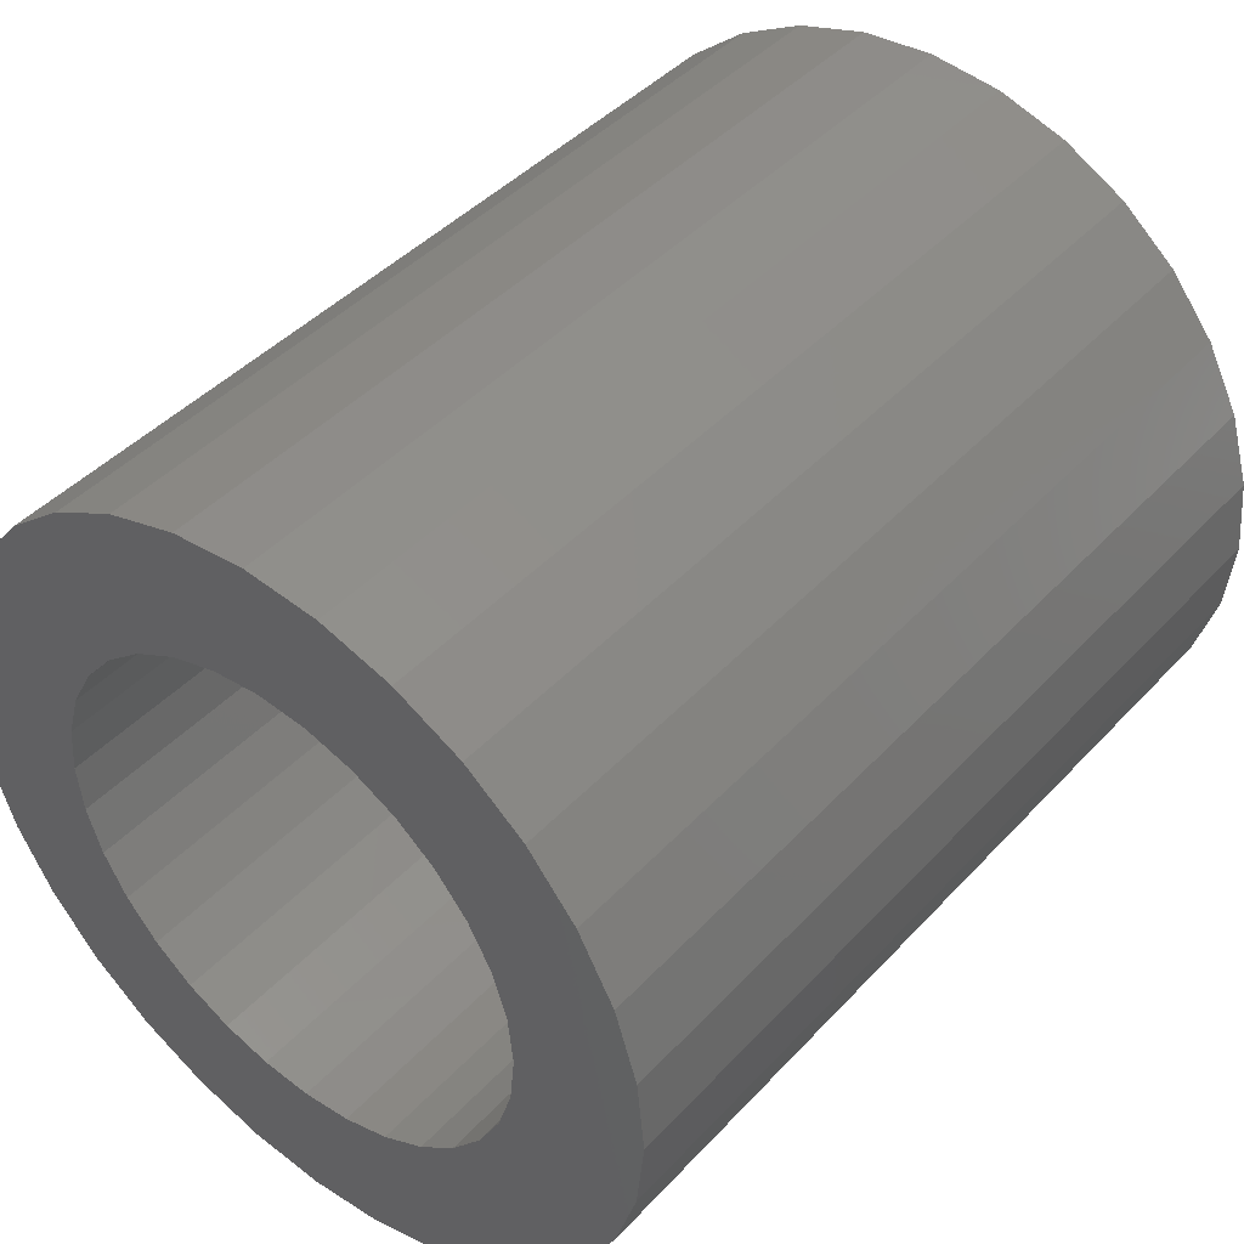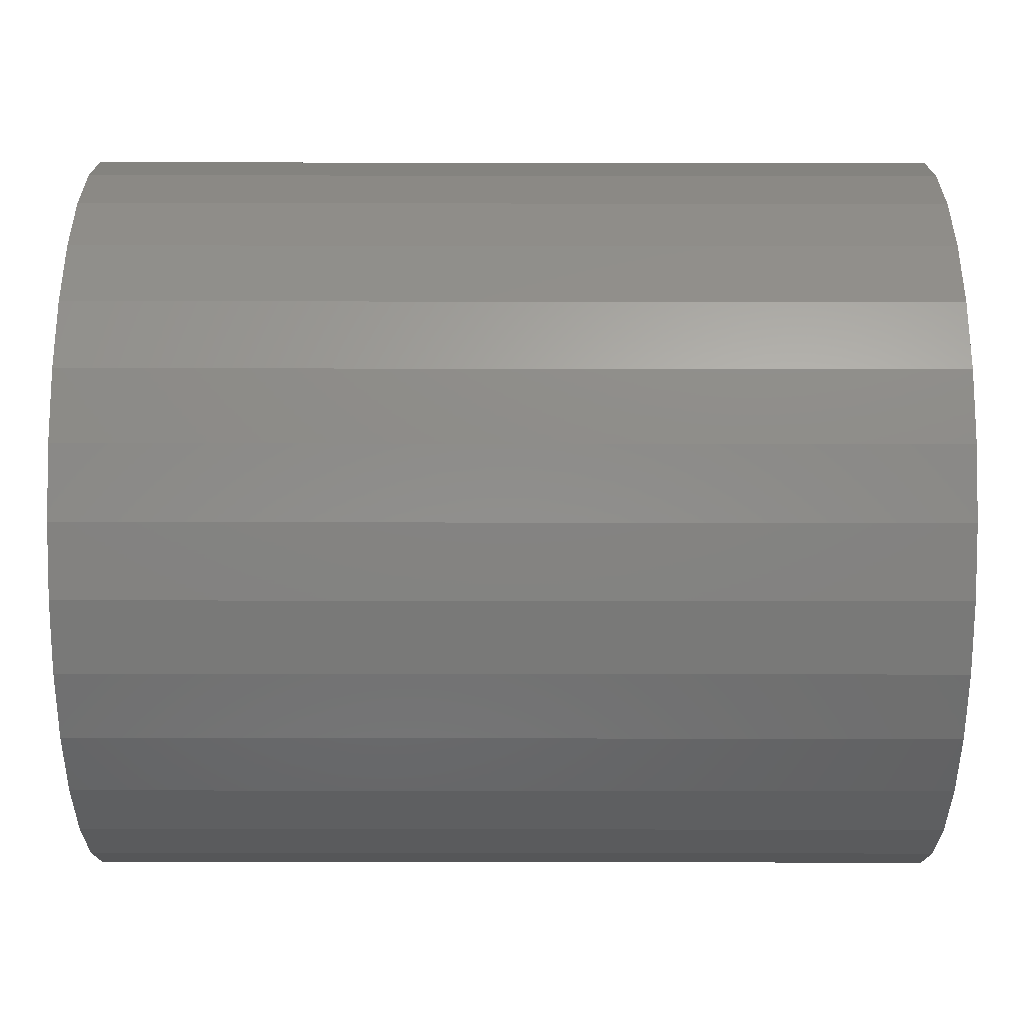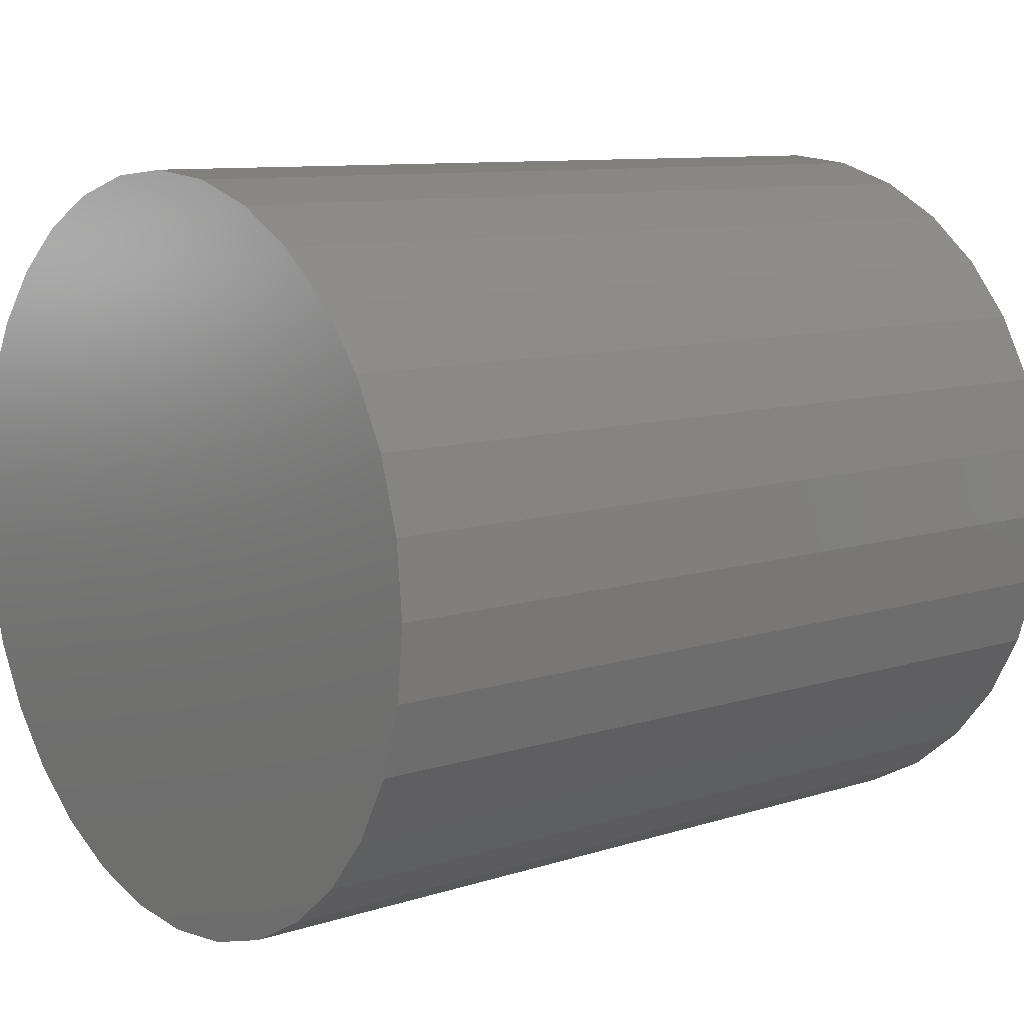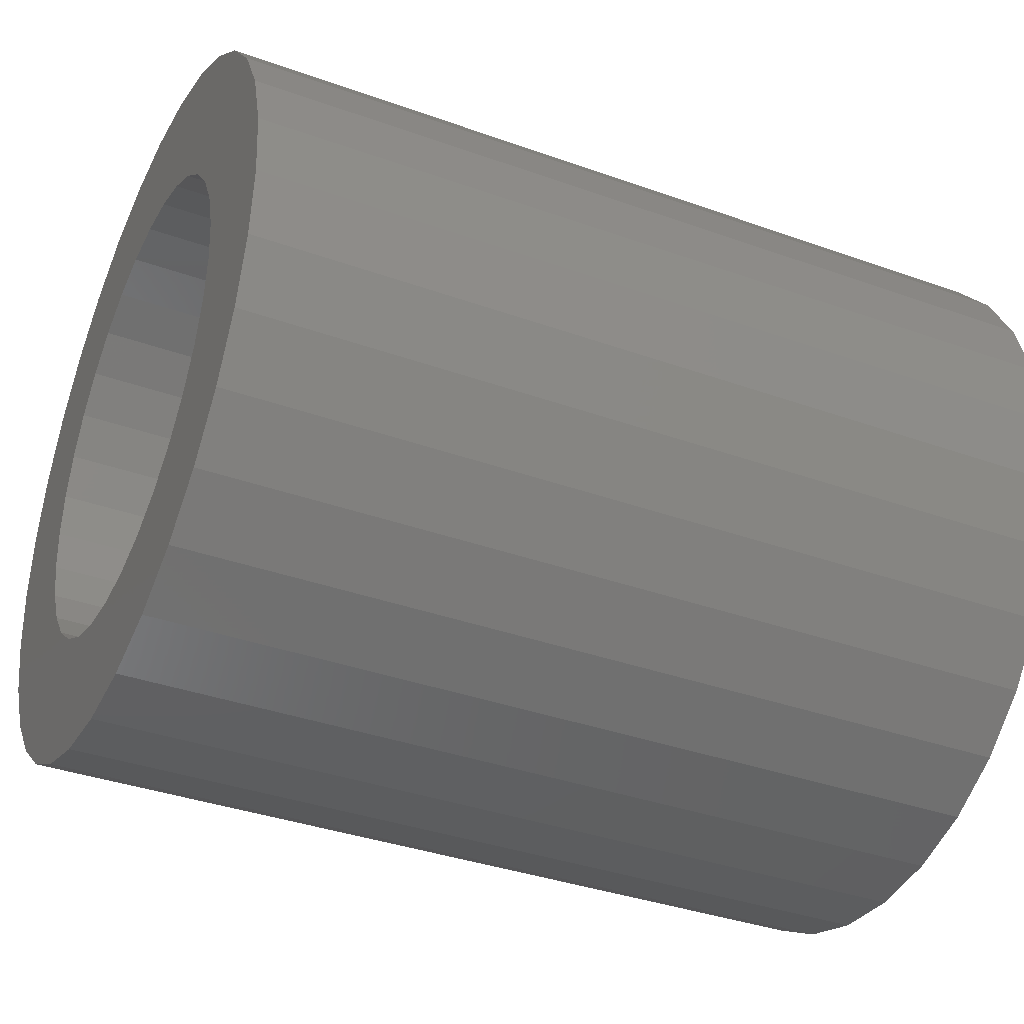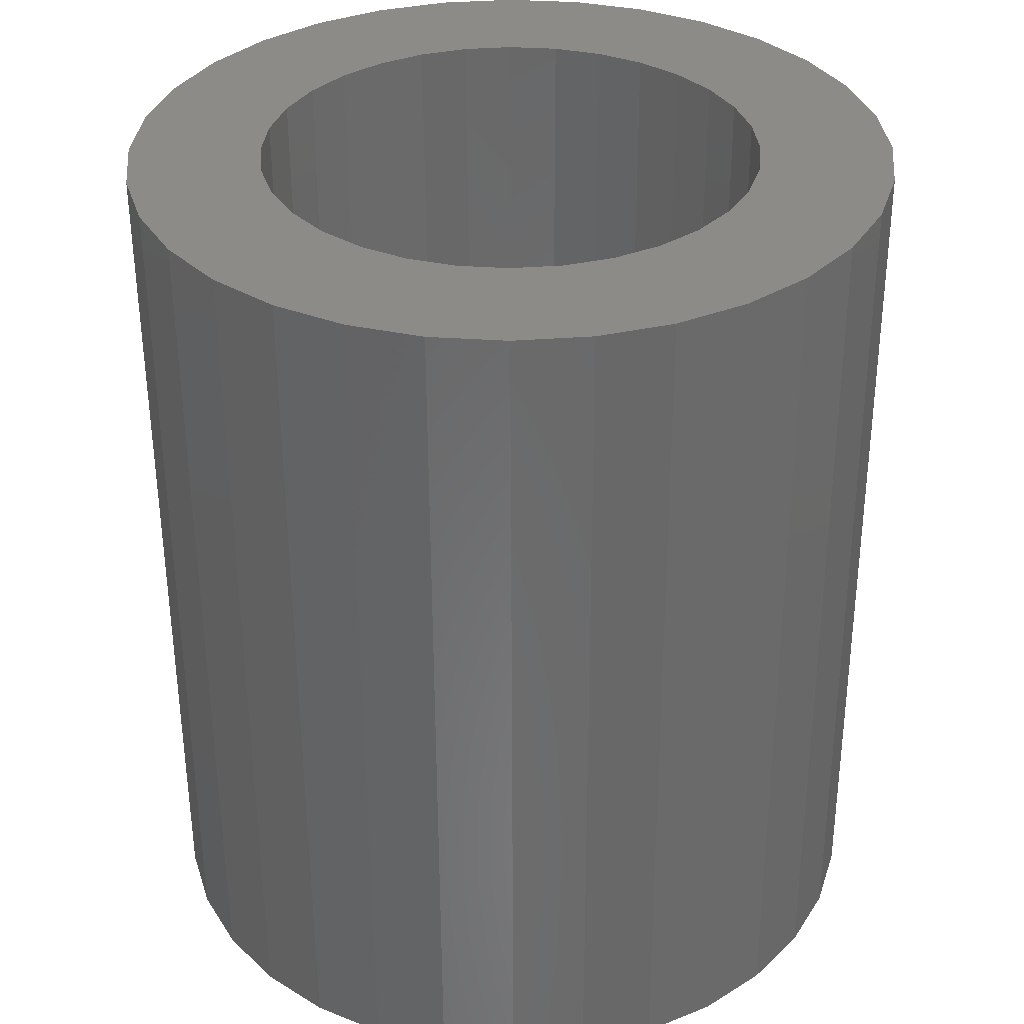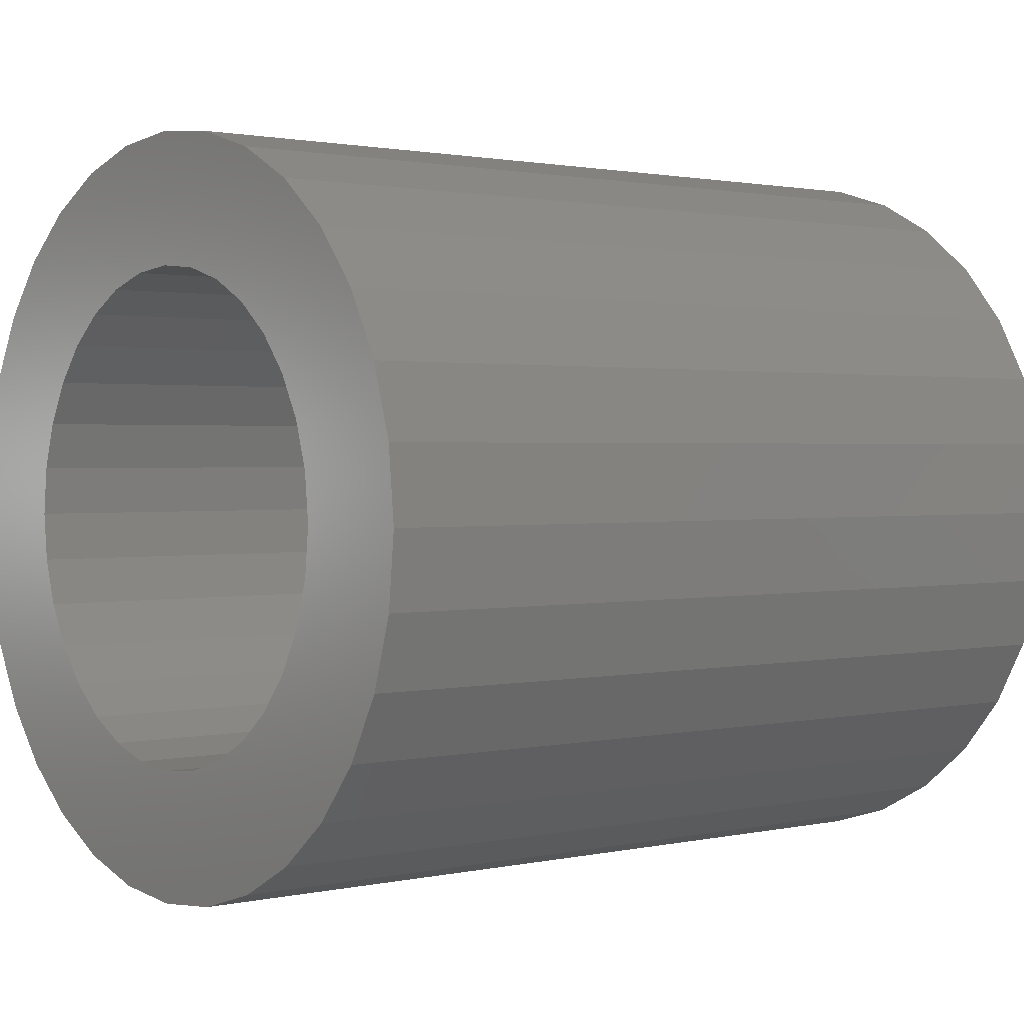
<metadata>
{"format":"stl","ext":"stl","renderer":"f3d","projection":"perspective","resolution":1024,"background":"white","views":[{"elev":43.9,"azim":-50.7,"up":"+Z"},{"elev":-43.5,"azim":-0.1,"up":"+Y"},{"elev":9.7,"azim":140.4,"up":"+Z"},{"elev":-36.6,"azim":-25.0,"up":"+Z"},{"elev":-55.8,"azim":-89.8,"up":"+Z"},{"elev":1.4,"azim":-38.9,"up":"+Y"}]}
</metadata>
<code>
# stl→obj: 128 verts, 252 faces
v 0 0.1254 0.4572
v 0 0.09367 0.4579
v 0 0.1331 0.4613
v 0 0.1187 0.4516
v 0 0.0874 0.4462
v 0 0.1132 0.4449
v 0 0.1091 0.4372
v 0 0.08354 0.4335
v 0 0.1065 0.4289
v 0 0.1091 0.4032
v 0 0.08354 0.407
v 0 0.1065 0.4116
v 0 0.0874 0.3943
v 0 0.1132 0.3956
v 0 0.1187 0.3888
v 0 0.09367 0.3825
v 0 0.1254 0.3833
v 0 0.1331 0.3792
v 0 0.1021 0.3723
v 0 0.1414 0.3767
v 0 0.1815 0.4516
v 0 0.1748 0.4572
v 0 0.2065 0.4579
v 0 0.2128 0.4462
v 0 0.187 0.4449
v 0 0.1911 0.4372
v 0 0.2166 0.4335
v 0 0.1936 0.4289
v 0 0.1945 0.4202
v 0 0.2166 0.407
v 0 0.1911 0.4032
v 0 0.1936 0.4116
v 0 0.2128 0.3943
v 0 0.187 0.3956
v 0 0.1815 0.3888
v 0 0.2065 0.3825
v 0 0.1748 0.3833
v 0 0.1671 0.3792
v 0 0.1981 0.3723
v 0 0.1587 0.3767
v 0 0.08224 0.4202
v 0 0.1057 0.4202
v 0 0.2179 0.4202
v 0 0.1501 0.4646
v 0 0.1021 0.4682
v 0 0.1124 0.4766
v 0 0.1241 0.4829
v 0 0.1368 0.4868
v 0 0.1501 0.4881
v 0 0.1633 0.4868
v 0 0.176 0.4829
v 0 0.1878 0.4766
v 0 0.1981 0.4682
v 0 0.1587 0.4638
v 0 0.1414 0.4638
v 0 0.1501 0.3758
v 0 0.1878 0.3638
v 0 0.176 0.3575
v 0 0.1633 0.3537
v 0 0.1501 0.3524
v 0 0.1368 0.3537
v 0 0.1241 0.3575
v 0 0.1124 0.3638
v 0 0.1671 0.4613
v 0.1328 0.1587 0.3767
v 0.1328 0.1671 0.3792
v 0.1328 0.1748 0.3833
v 0.1328 0.1815 0.3888
v 0.1328 0.187 0.3956
v 0.1328 0.1911 0.4032
v 0.1328 0.1936 0.4116
v 0.1328 0.1945 0.4202
v 0.1328 0.1501 0.3758
v 0.1328 0.1414 0.3767
v 0.1328 0.1331 0.3792
v 0.1328 0.1254 0.3833
v 0.1328 0.1187 0.3888
v 0.1328 0.1132 0.3956
v 0.1328 0.1091 0.4032
v 0.1328 0.1065 0.4116
v 0.1328 0.1057 0.4202
v 0.1328 0.1414 0.4638
v 0.1328 0.1331 0.4613
v 0.1328 0.1254 0.4572
v 0.1328 0.1187 0.4516
v 0.1328 0.1132 0.4449
v 0.1328 0.1091 0.4372
v 0.1328 0.1065 0.4289
v 0.1328 0.1501 0.4646
v 0.1328 0.1587 0.4638
v 0.1328 0.1671 0.4613
v 0.1328 0.1748 0.4572
v 0.1328 0.1815 0.4516
v 0.1328 0.187 0.4449
v 0.1328 0.1911 0.4372
v 0.1328 0.1936 0.4289
v 0.1562 0.2179 0.4202
v 0.1562 0.2166 0.407
v 0.1562 0.2128 0.3943
v 0.1562 0.2065 0.3825
v 0.1562 0.1981 0.3723
v 0.1562 0.1878 0.3638
v 0.1562 0.176 0.3575
v 0.1562 0.1633 0.3537
v 0.1562 0.1501 0.3524
v 0.1562 0.1368 0.3537
v 0.1562 0.1241 0.3575
v 0.1562 0.1124 0.3638
v 0.1562 0.1021 0.3723
v 0.1562 0.09367 0.3825
v 0.1562 0.0874 0.3943
v 0.1562 0.08354 0.407
v 0.1562 0.08224 0.4202
v 0.1562 0.08354 0.4335
v 0.1562 0.0874 0.4462
v 0.1562 0.09367 0.4579
v 0.1562 0.1021 0.4682
v 0.1562 0.1124 0.4766
v 0.1562 0.1241 0.4829
v 0.1562 0.1368 0.4868
v 0.1562 0.1501 0.4881
v 0.1562 0.1633 0.4868
v 0.1562 0.176 0.4829
v 0.1562 0.1878 0.4766
v 0.1562 0.1981 0.4682
v 0.1562 0.2065 0.4579
v 0.1562 0.2128 0.4462
v 0.1562 0.2166 0.4335
f 1 2 3
f 2 1 4
f 4 5 2
f 6 5 4
f 5 6 7
f 7 8 5
f 8 7 9
f 10 11 12
f 13 11 10
f 10 14 13
f 13 14 15
f 15 16 13
f 17 16 15
f 16 17 18
f 18 19 16
f 19 18 20
f 21 22 23
f 24 21 23
f 24 25 21
f 26 25 24
f 27 26 24
f 28 26 27
f 28 27 29
f 30 31 32
f 31 30 33
f 34 31 33
f 35 34 33
f 36 35 33
f 37 35 36
f 38 37 36
f 39 38 36
f 40 38 39
f 41 8 9
f 41 9 42
f 41 42 12
f 41 12 11
f 43 30 32
f 43 32 29
f 43 29 27
f 44 45 46
f 44 46 47
f 44 47 48
f 44 48 49
f 44 49 50
f 44 50 51
f 44 51 52
f 44 52 53
f 44 53 54
f 45 44 55
f 45 55 3
f 45 3 2
f 56 40 39
f 56 39 57
f 56 57 58
f 56 58 59
f 56 59 60
f 56 60 61
f 56 61 62
f 56 62 63
f 56 63 19
f 56 19 20
f 53 23 22
f 53 22 64
f 53 64 54
f 56 65 40
f 40 65 66
f 40 66 38
f 38 66 67
f 38 67 37
f 37 67 68
f 37 68 35
f 35 68 69
f 35 69 34
f 34 69 70
f 34 70 31
f 31 70 71
f 31 71 32
f 32 71 72
f 32 72 29
f 65 56 73
f 73 56 20
f 73 20 74
f 74 20 18
f 74 18 75
f 75 18 17
f 75 17 76
f 76 17 15
f 76 15 77
f 77 15 14
f 77 14 78
f 78 14 10
f 78 10 79
f 79 10 12
f 79 12 80
f 80 12 42
f 80 42 81
f 44 82 55
f 55 82 83
f 55 83 3
f 3 83 84
f 3 84 1
f 1 84 85
f 1 85 4
f 4 85 86
f 4 86 6
f 6 86 87
f 6 87 7
f 7 87 88
f 7 88 9
f 9 88 81
f 9 81 42
f 82 44 89
f 89 44 54
f 89 54 90
f 90 54 64
f 90 64 91
f 91 64 22
f 91 22 92
f 92 22 21
f 92 21 93
f 93 21 25
f 93 25 94
f 94 25 26
f 94 26 95
f 95 26 28
f 95 28 96
f 96 28 29
f 96 29 72
f 43 97 30
f 30 97 98
f 30 98 33
f 33 98 99
f 33 99 36
f 36 99 100
f 36 100 39
f 39 100 101
f 39 101 57
f 57 101 102
f 57 102 58
f 58 102 103
f 58 103 59
f 59 103 104
f 59 104 60
f 60 104 105
f 60 105 61
f 61 105 106
f 61 106 62
f 62 106 107
f 62 107 63
f 63 107 108
f 63 108 19
f 19 108 109
f 19 109 16
f 16 109 110
f 16 110 13
f 13 110 111
f 13 111 11
f 11 111 112
f 11 112 41
f 41 112 113
f 41 113 8
f 8 113 114
f 8 114 5
f 5 114 115
f 5 115 2
f 2 115 116
f 2 116 45
f 45 116 117
f 45 117 46
f 46 117 118
f 46 118 47
f 47 118 119
f 47 119 48
f 48 119 120
f 48 120 49
f 49 120 121
f 49 121 50
f 50 121 122
f 50 122 51
f 51 122 123
f 51 123 52
f 52 123 124
f 52 124 53
f 53 124 125
f 53 125 23
f 23 125 126
f 23 126 24
f 24 126 127
f 24 127 27
f 27 127 128
f 27 128 43
f 43 128 97
f 120 122 121
f 122 120 119
f 122 119 123
f 123 119 118
f 123 118 124
f 124 118 117
f 124 117 125
f 125 117 116
f 125 116 126
f 100 109 101
f 101 109 108
f 101 108 102
f 102 108 107
f 102 107 103
f 103 107 106
f 103 106 104
f 104 106 105
f 126 116 127
f 127 116 115
f 127 115 128
f 128 115 114
f 128 114 97
f 97 114 113
f 97 113 98
f 98 113 112
f 98 112 99
f 99 112 111
f 99 111 100
f 100 111 110
f 100 110 109
f 83 82 89
f 83 89 90
f 91 83 90
f 84 83 91
f 92 84 91
f 85 84 92
f 93 85 92
f 86 85 93
f 94 86 93
f 87 86 94
f 95 87 94
f 88 87 95
f 96 88 95
f 70 79 71
f 78 79 70
f 69 78 70
f 77 78 69
f 68 77 69
f 76 77 68
f 67 76 68
f 75 76 67
f 66 75 67
f 74 75 66
f 73 74 66
f 65 73 66
f 79 80 71
f 71 80 81
f 71 81 72
f 72 81 88
f 72 88 96

</code>
